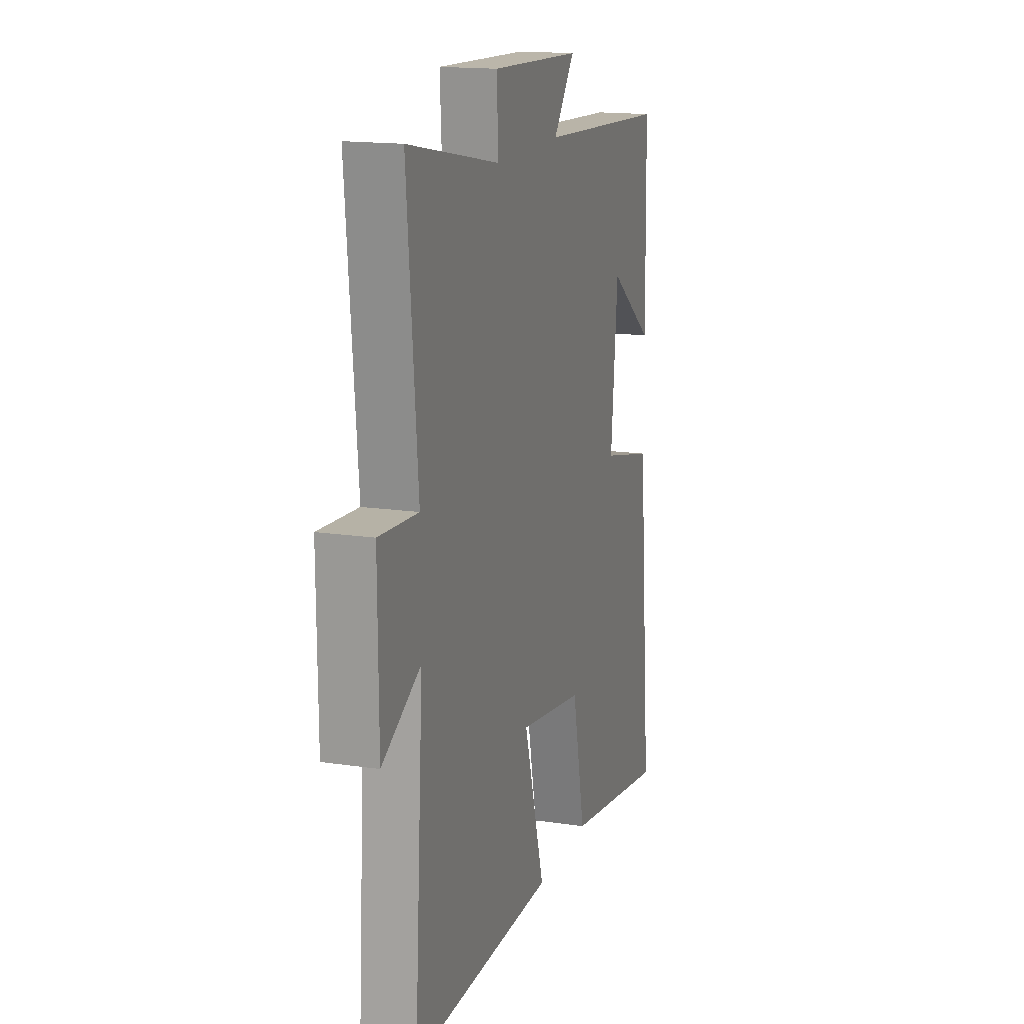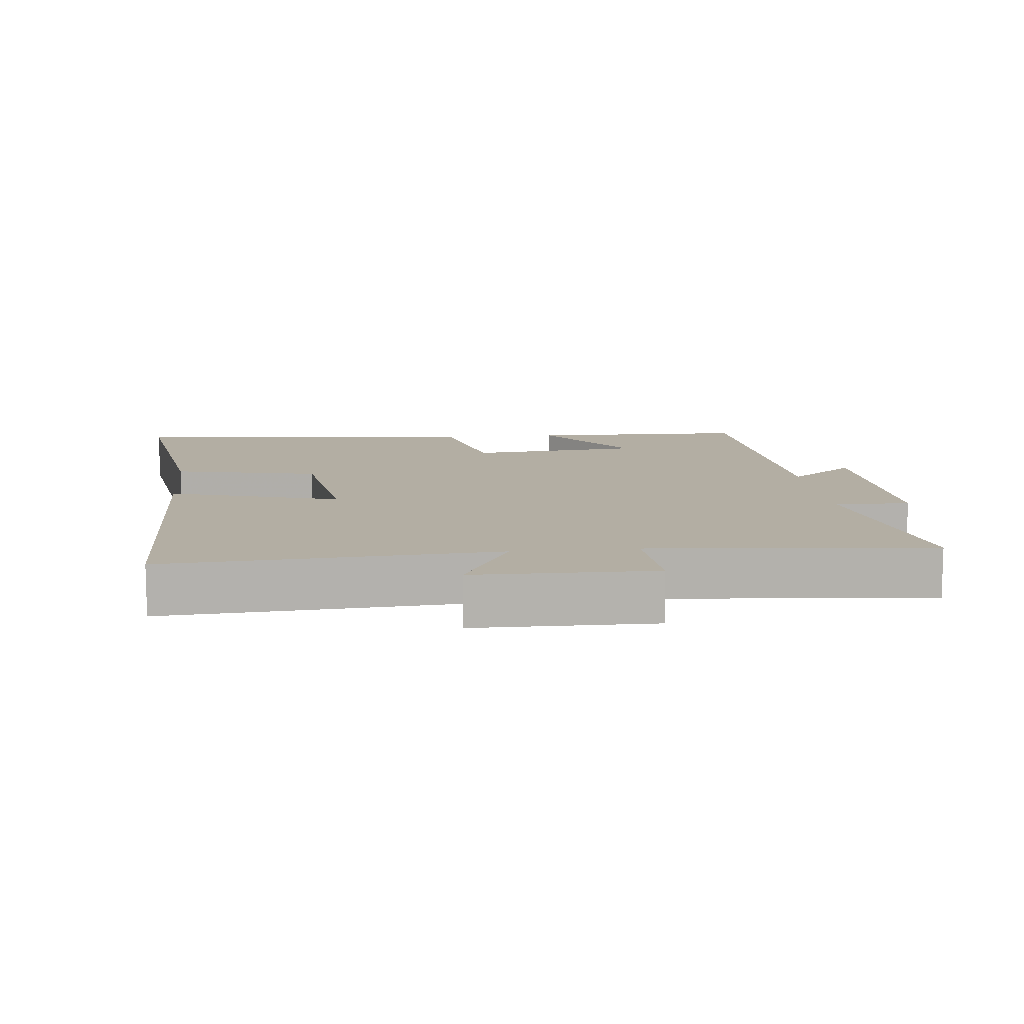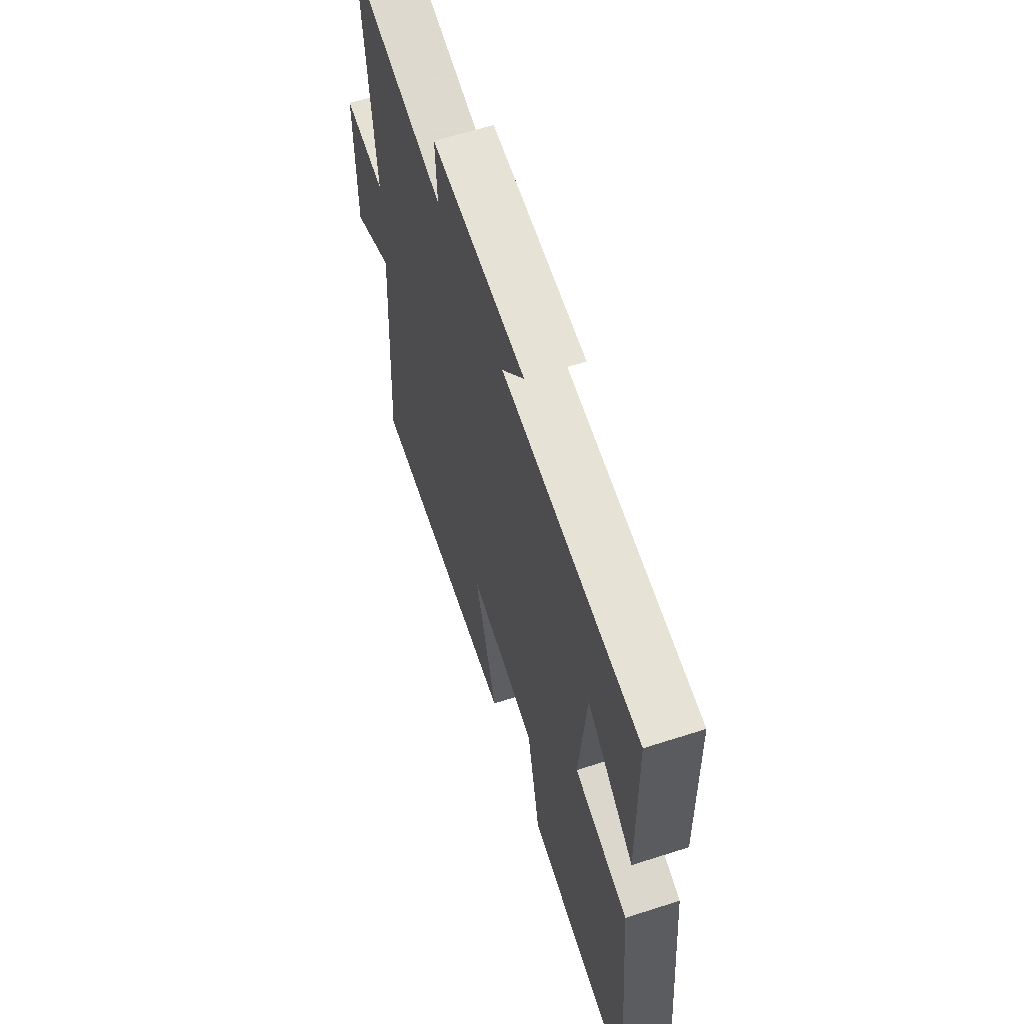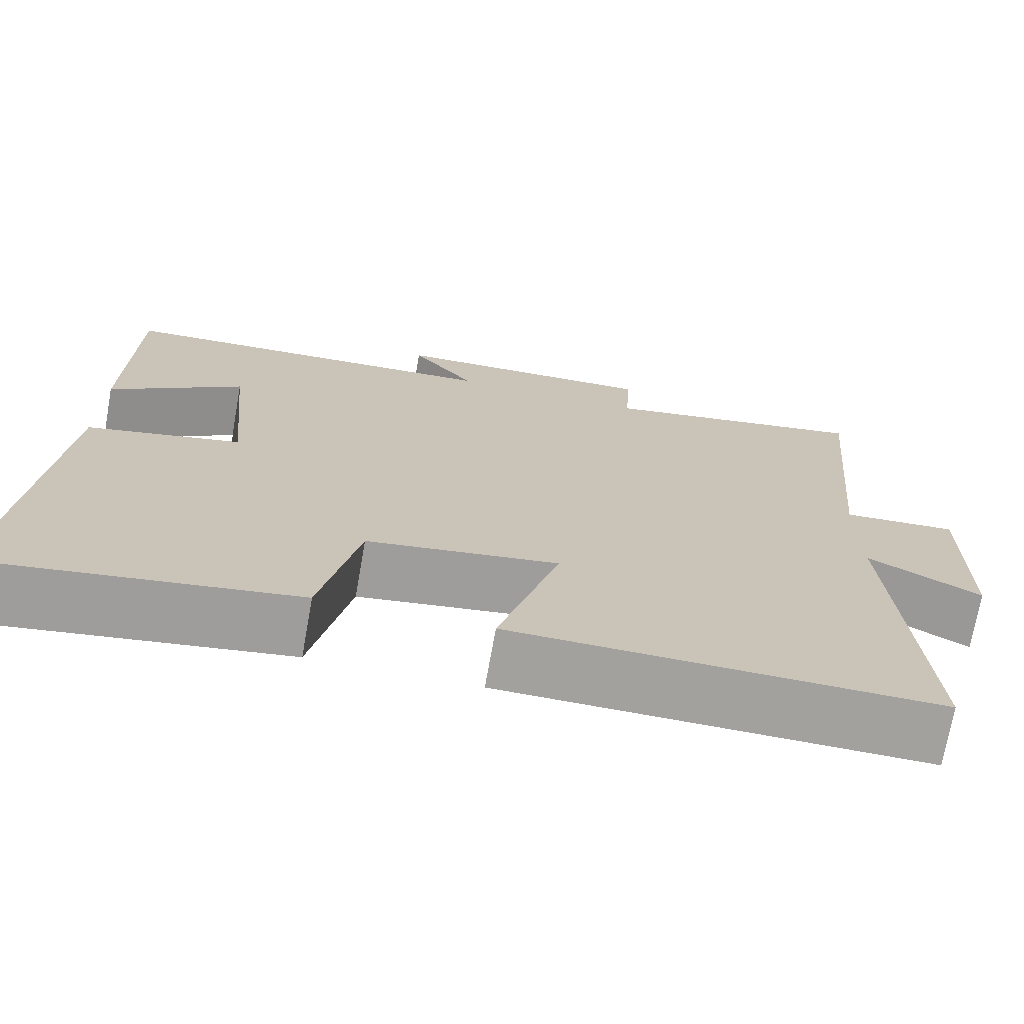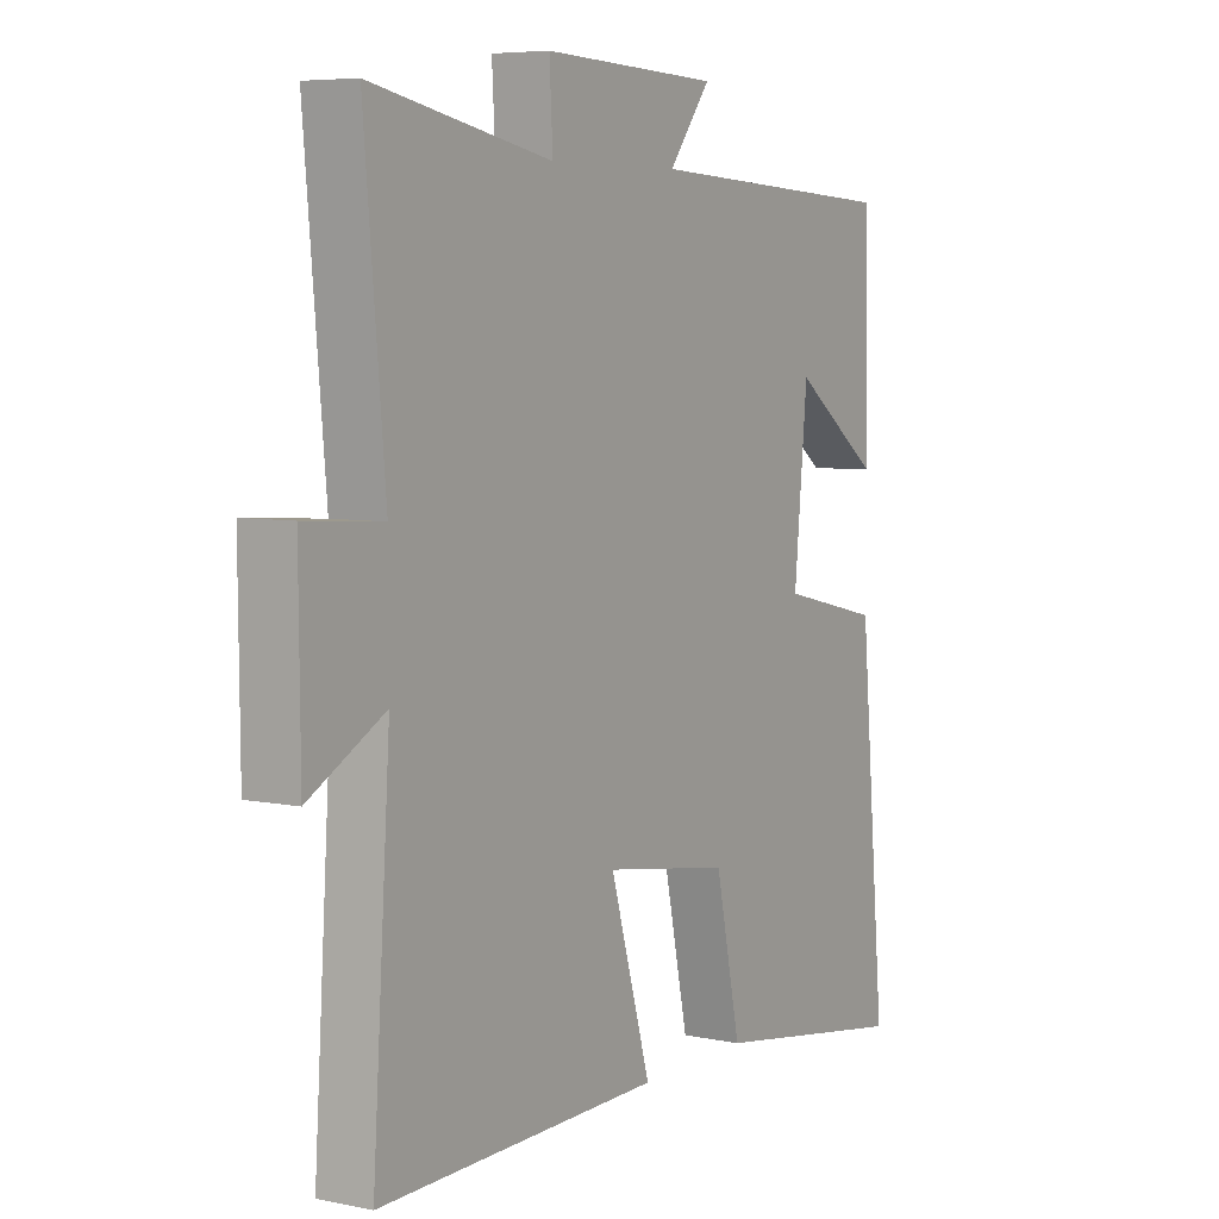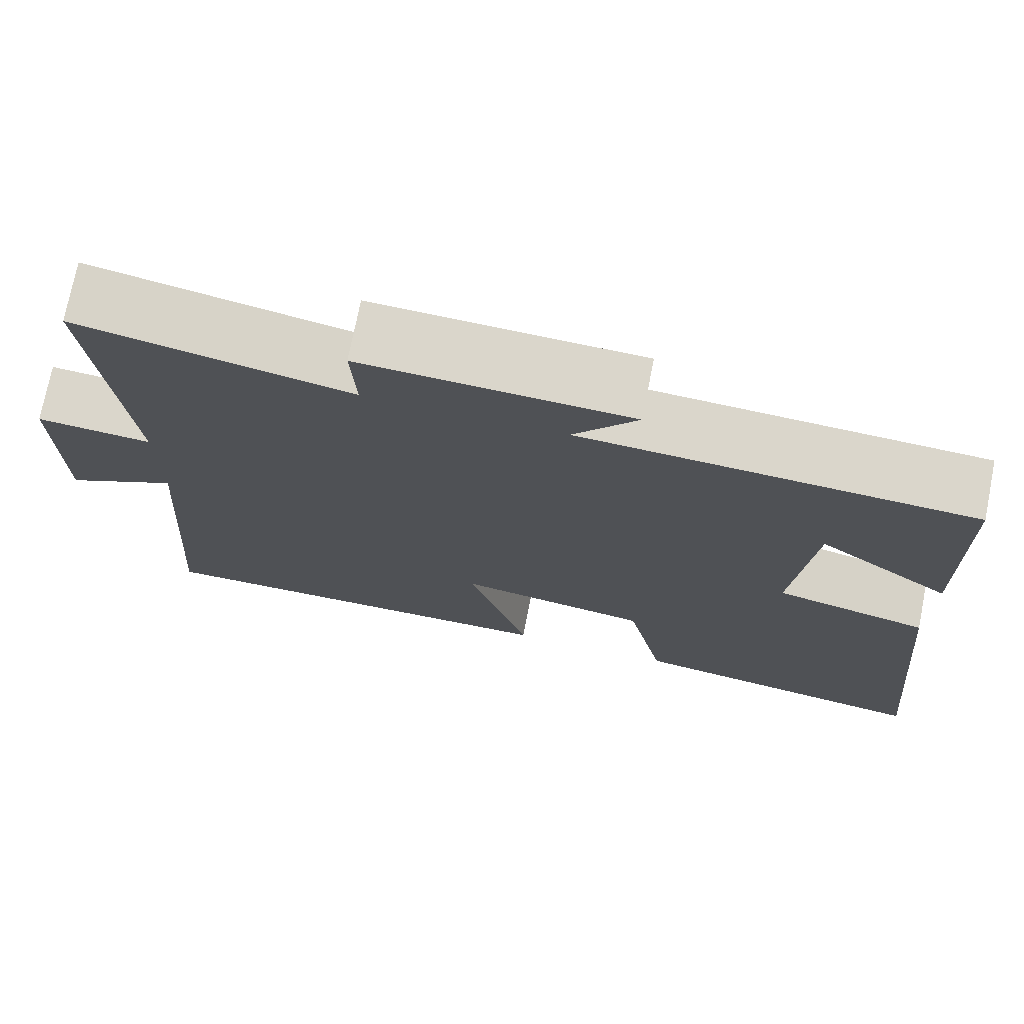
<metadata>
{"format":"obj","ext":"obj","renderer":"f3d","projection":"perspective","resolution":1024,"background":"white","views":[{"elev":16.0,"azim":-72.7,"up":"+Z"},{"elev":11.0,"azim":-95.9,"up":"+Y"},{"elev":61.4,"azim":71.8,"up":"+Z"},{"elev":-71.9,"azim":169.9,"up":"+Z"},{"elev":6.2,"azim":-58.3,"up":"+Z"},{"elev":73.9,"azim":11.2,"up":"+Z"}]}
</metadata>
<code>
v 0.494 0.07 0.475
v 0.5 0.07 0.15
v 0.34 0.07 0.267
v 0.316 0.07 0.013
v 0.5 0.07 -0.03
v 0.549 0.07 -0.559
v 0.181 0.07 -0.5
v 0.135 0.07 -0.285
v -0.095 0.07 -0.249
v -0.021 0.07 -0.5
v -0.532 0.07 -0.507
v -0.5 0.07 -0.025
v -0.637 0.07 -0.099
v -0.639 0.07 0.163
v -0.5 0.07 0.153
v -0.537 0.07 0.564
v -0.211 0.07 0.5
v -0.217 0.07 0.61
v 0.103 0.07 0.598
v 0.027 0.07 0.5
v 0.494 0 0.475
v 0.5 0 0.15
v 0.34 0 0.267
v 0.316 0 0.013
v 0.5 0 -0.03
v 0.549 0 -0.559
v 0.181 0 -0.5
v 0.135 0 -0.285
v -0.095 0 -0.249
v -0.021 0 -0.5
v -0.532 0 -0.507
v -0.5 0 -0.025
v -0.637 0 -0.099
v -0.639 0 0.163
v -0.5 0 0.153
v -0.537 0 0.564
v -0.211 0 0.5
v -0.217 0 0.61
v 0.103 0 0.598
v 0.027 0 0.5
f 17 18 19 20
f 17 20 1
f 15 16 17
f 15 17 1
f 12 13 14 15
f 12 15 1
f 9 10 11 12
f 8 9 12
f 6 7 8
f 5 6 8
f 4 5 8
f 3 4 8 12
f 1 2 3
f 1 3 12
f 40 39 38 37
f 21 40 37
f 37 36 35
f 21 37 35
f 35 34 33 32
f 21 35 32
f 32 31 30 29
f 32 29 28
f 28 27 26
f 28 26 25
f 28 25 24
f 32 28 24 23
f 23 22 21
f 32 23 21
f 1 21 22 2
f 2 22 23 3
f 3 23 24 4
f 4 24 25 5
f 5 25 26 6
f 6 26 27 7
f 7 27 28 8
f 8 28 29 9
f 9 29 30 10
f 10 30 31 11
f 11 31 32 12
f 12 32 33 13
f 13 33 34 14
f 14 34 35 15
f 15 35 36 16
f 16 36 37 17
f 17 37 38 18
f 18 38 39 19
f 19 39 40 20
f 20 40 21 1

</code>
